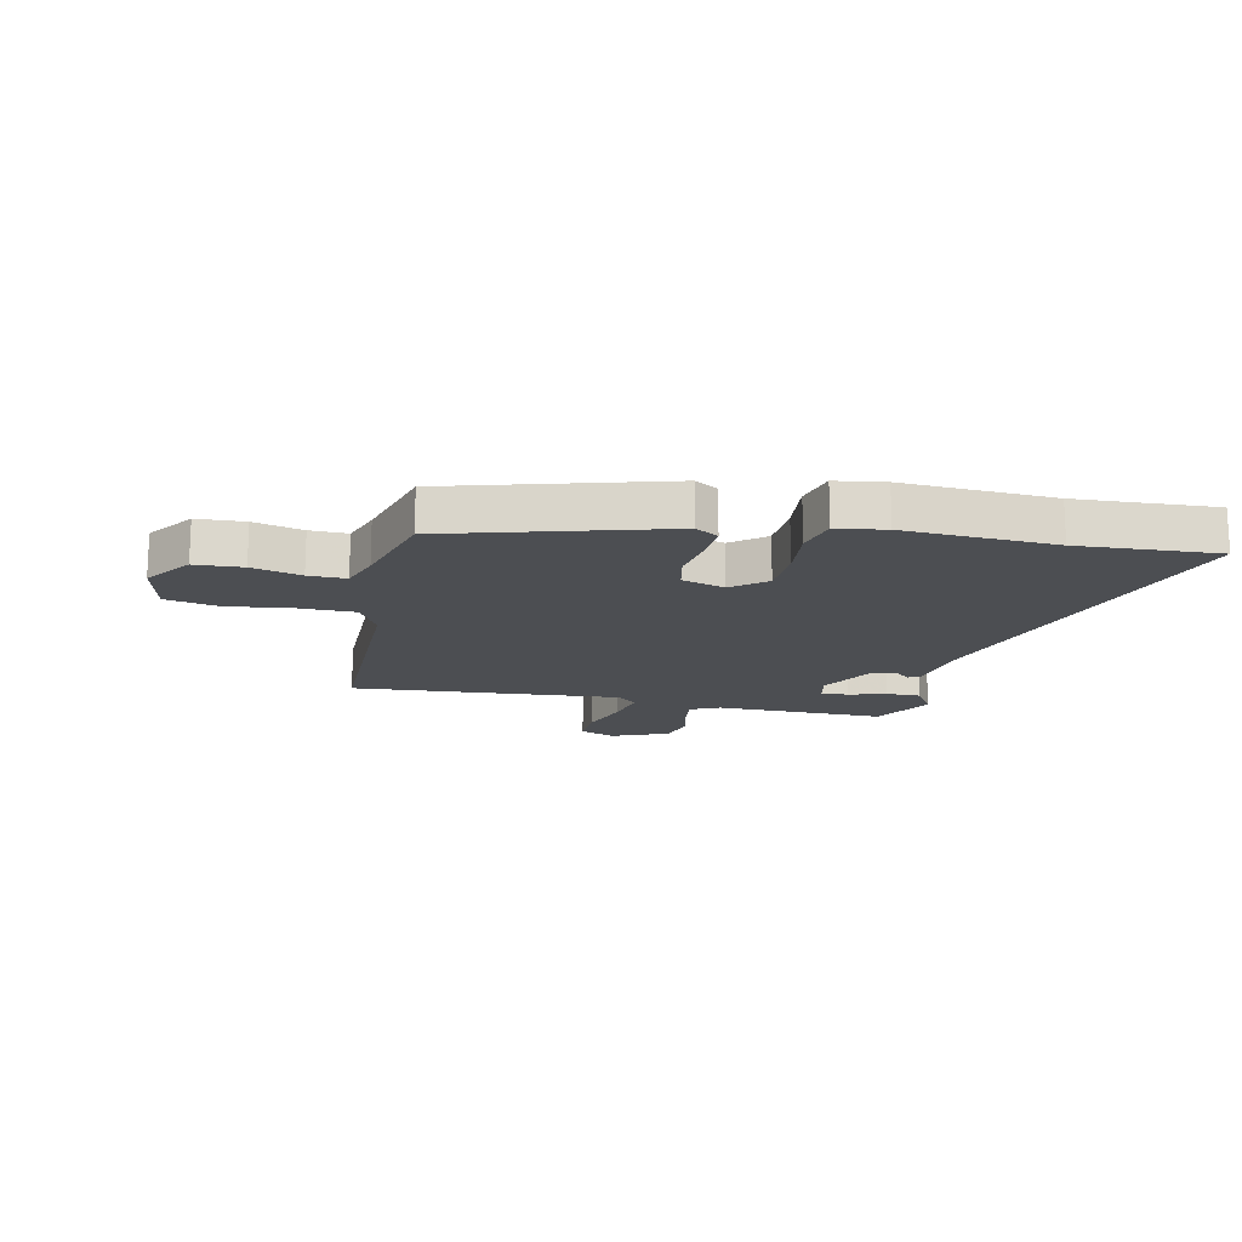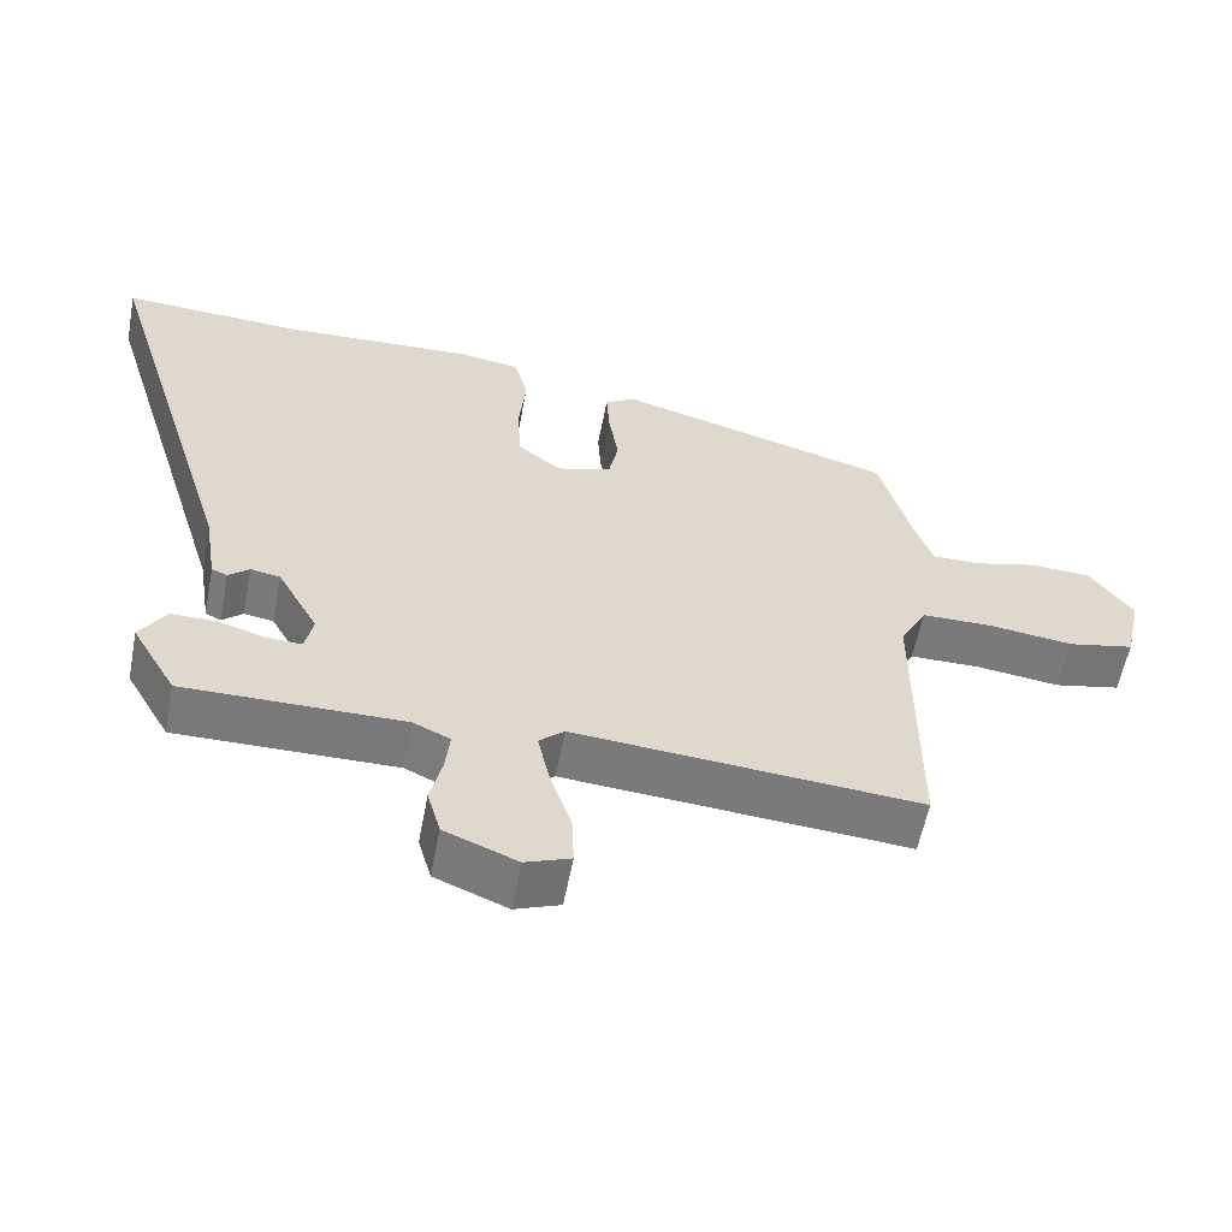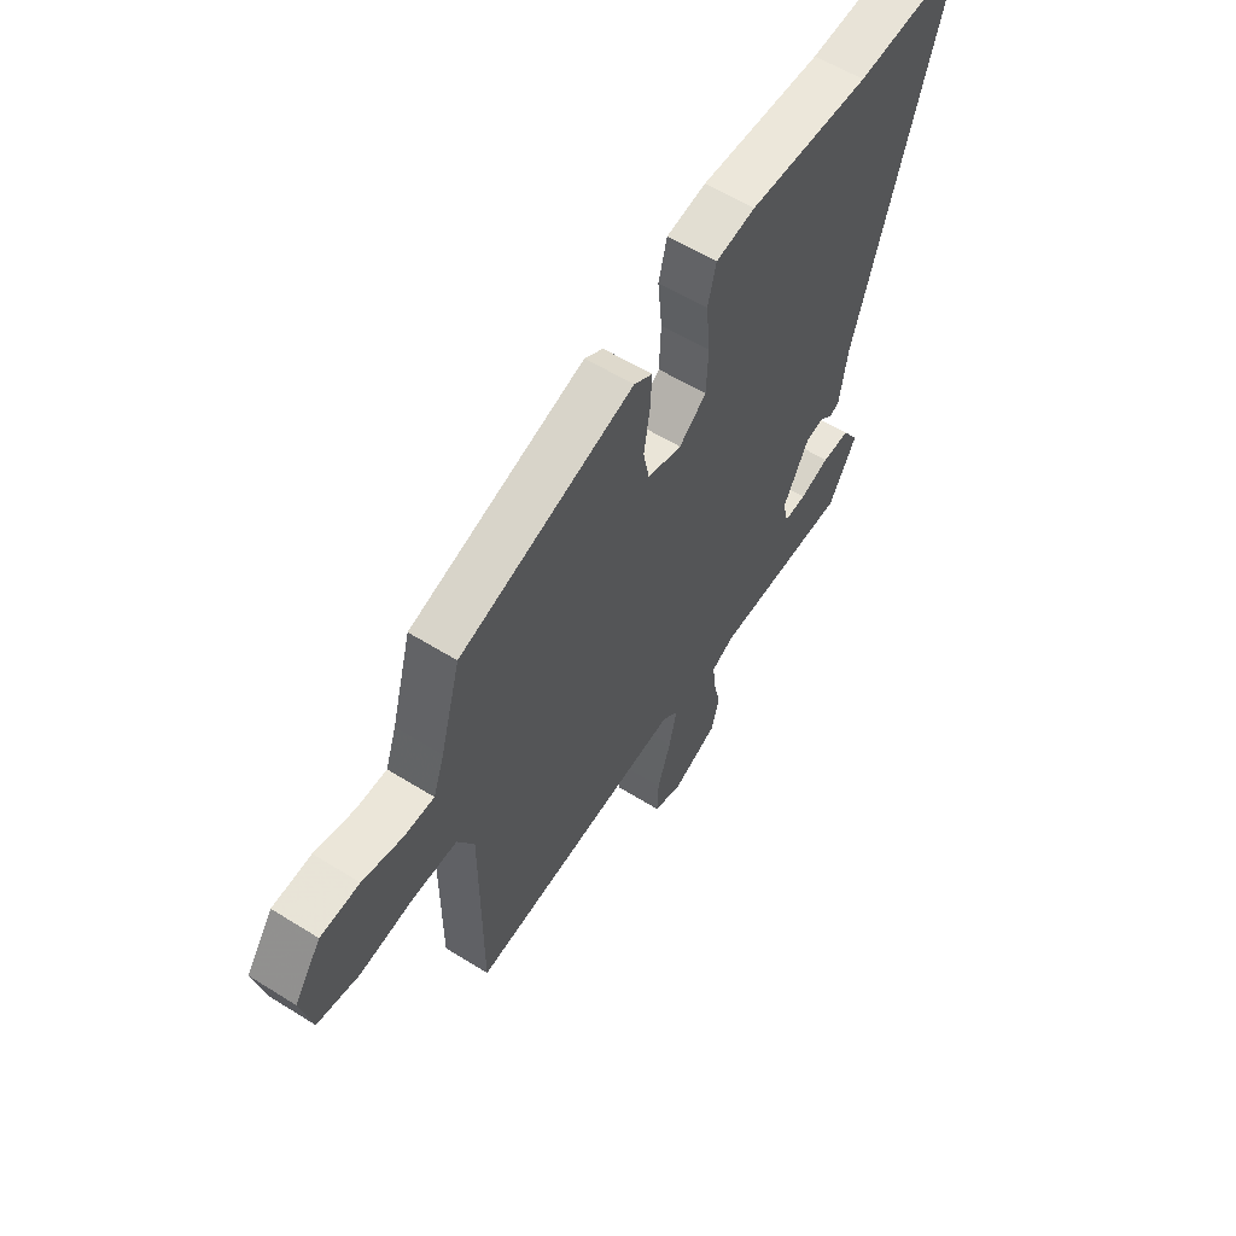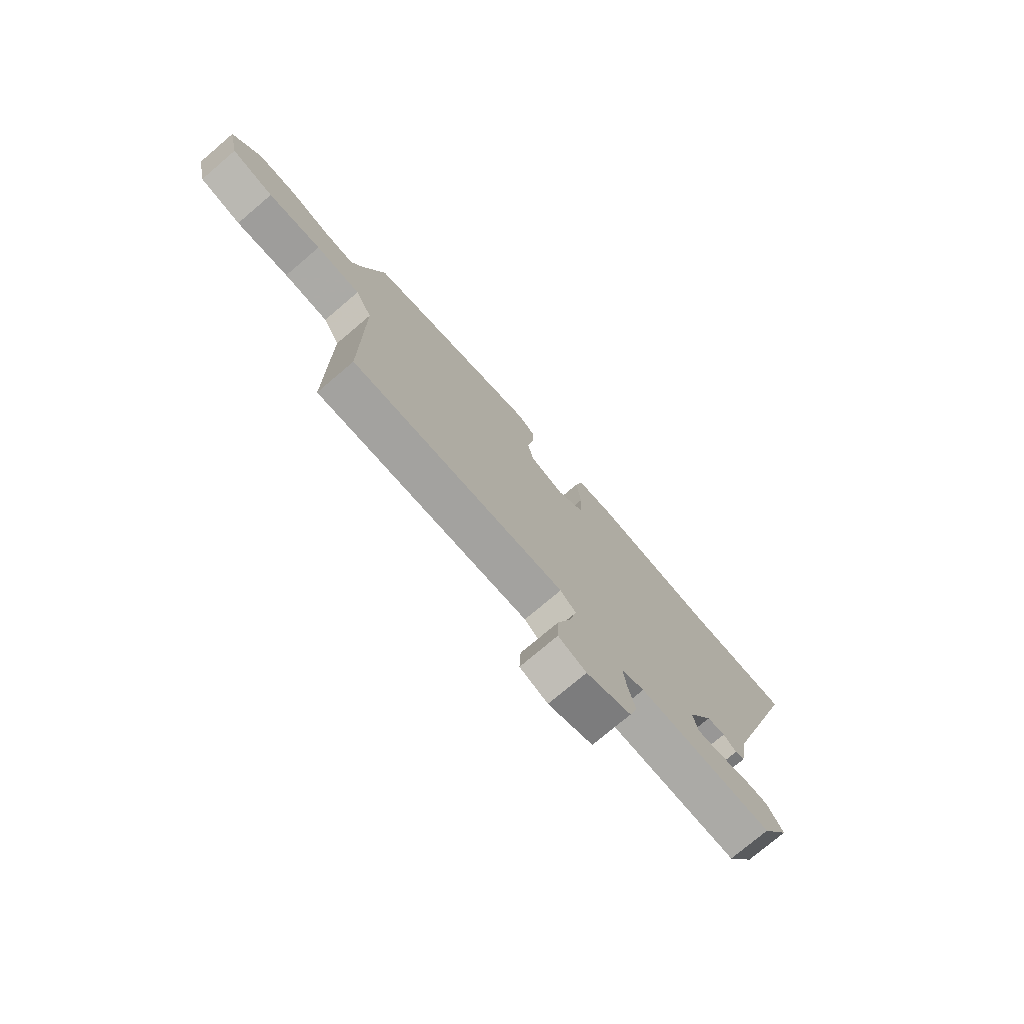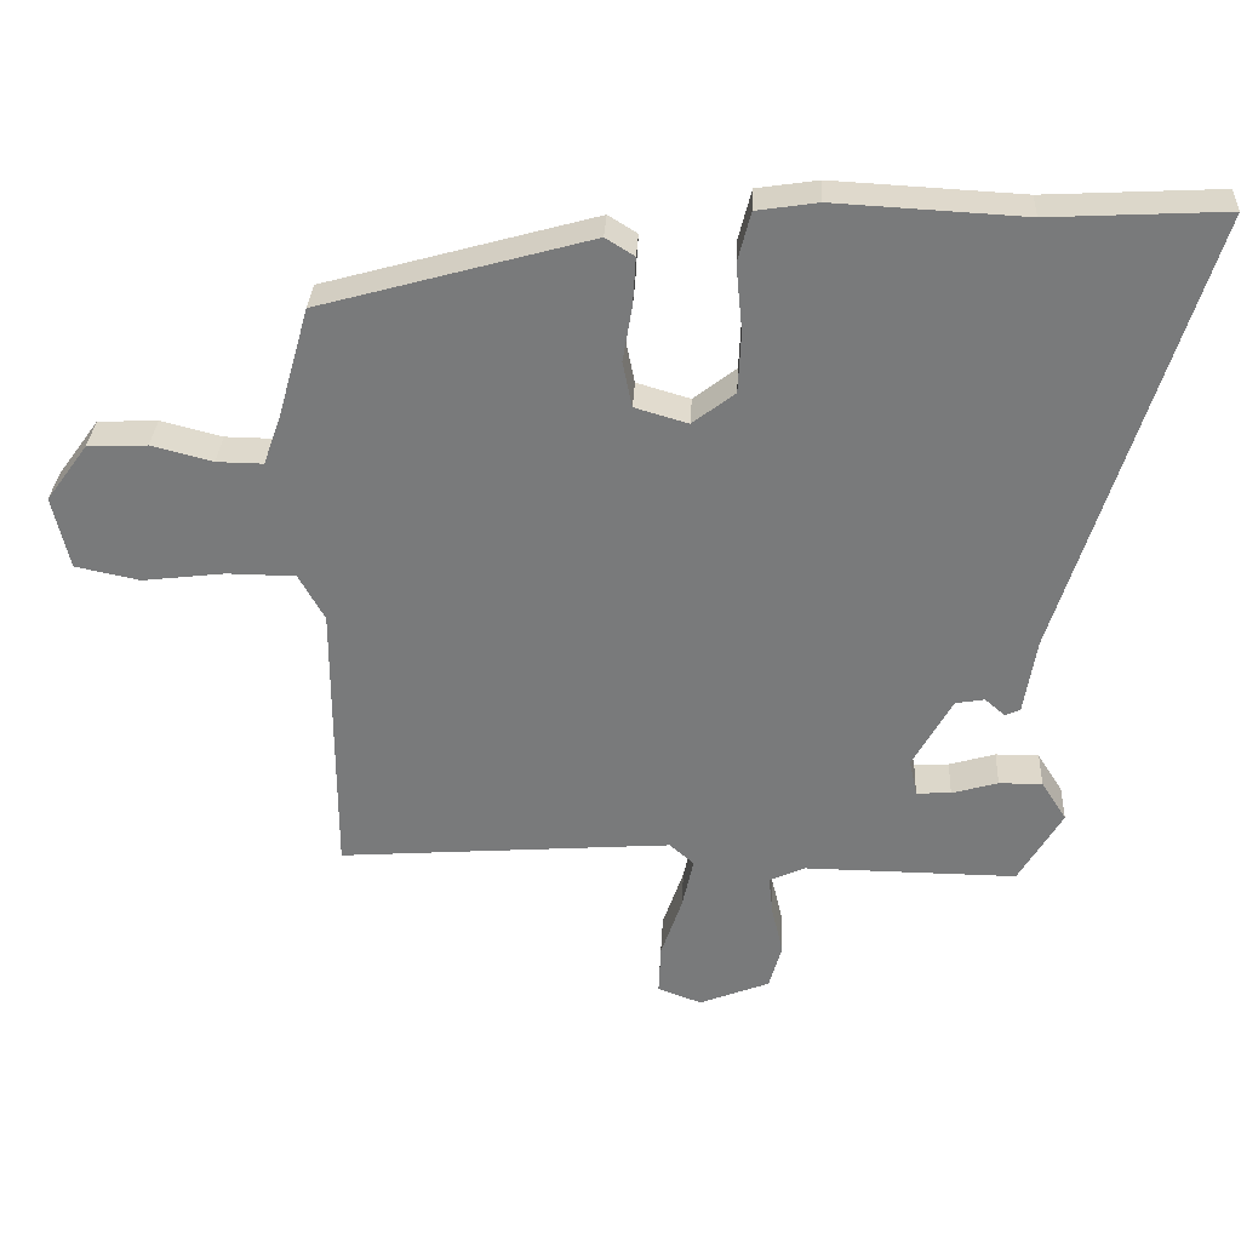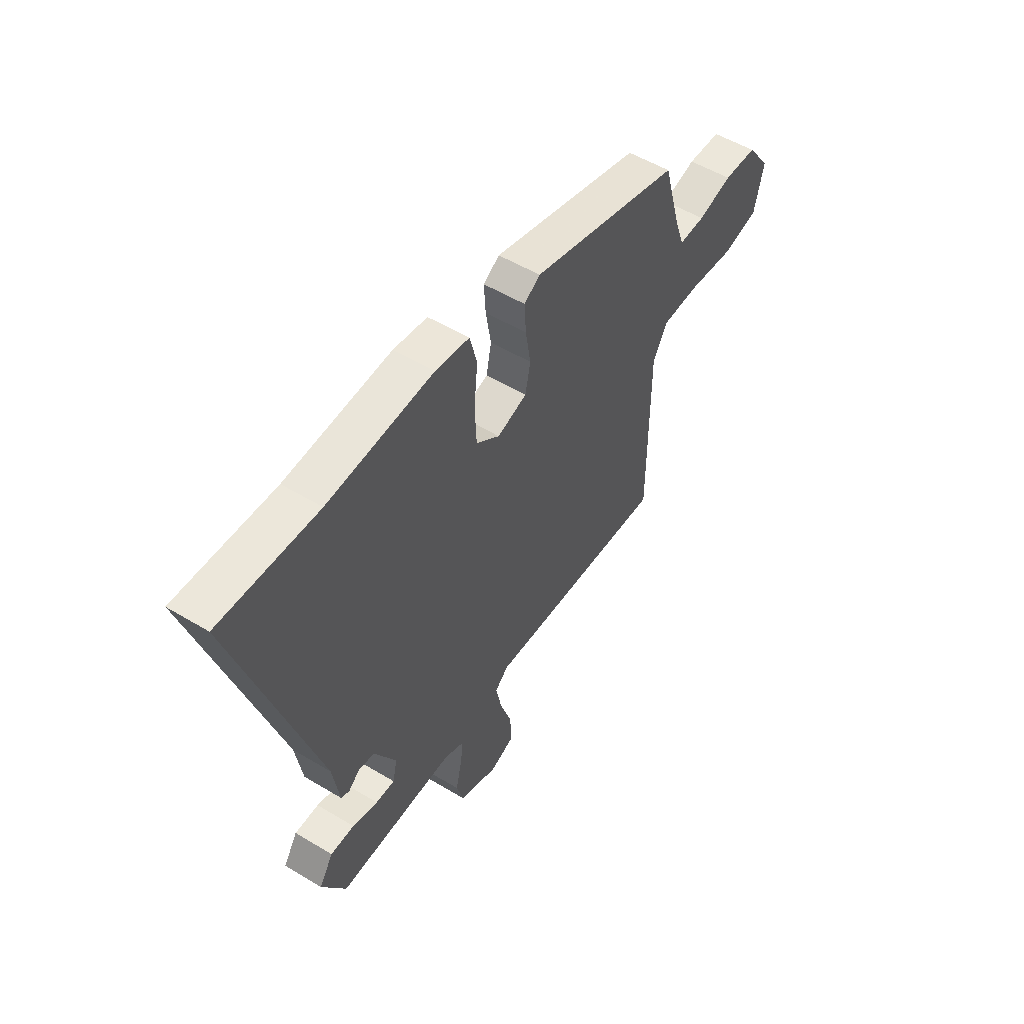
<metadata>
{"format":"obj","ext":"obj","renderer":"f3d","projection":"perspective","resolution":1024,"background":"white","views":[{"elev":-16.5,"azim":-12.1,"up":"+Y"},{"elev":-57.9,"azim":169.1,"up":"+Z"},{"elev":58.1,"azim":-57.2,"up":"+Z"},{"elev":-75.5,"azim":-49.6,"up":"+Z"},{"elev":31.6,"azim":2.9,"up":"+Z"},{"elev":53.4,"azim":122.8,"up":"+Z"}]}
</metadata>
<code>
v -0.474 0.07 0.353
v -0.099 0.07 0.458
v -0.059 0.07 0.433
v -0.063 0.07 0.367
v -0.076 0.07 0.288
v -0.063 0.07 0.224
v 0.011 0.07 0.202
v 0.07 0.07 0.248
v 0.074 0.07 0.334
v 0.065 0.07 0.427
v 0.083 0.07 0.497
v 0.168 0.07 0.51
v 0.43 0.07 0.496
v 0.673 0.07 0.509
v 0.48 0.07 -0.115
v 0.463 0.07 -0.221
v 0.442 0.07 -0.23
v 0.414 0.07 -0.206
v 0.374 0.07 -0.213
v 0.319 0.07 -0.312
v 0.33 0.07 -0.363
v 0.378 0.07 -0.361
v 0.442 0.07 -0.342
v 0.502 0.07 -0.342
v 0.537 0.07 -0.397
v 0.477 0.07 -0.5
v 0.182 0.07 -0.497
v 0.132 0.07 -0.52
v 0.138 0.07 -0.575
v 0.154 0.07 -0.643
v 0.136 0.07 -0.706
v 0.038 0.07 -0.745
v -0.023 0.07 -0.722
v -0.02 0.07 -0.652
v 0.009 0.07 -0.567
v 0.025 0.07 -0.494
v -0.009 0.07 -0.464
v -0.474 0.07 -0.499
v -0.474 0.07 -0.105
v -0.51 0.07 -0.04
v -0.606 0.07 -0.039
v -0.72 0.07 -0.053
v -0.81 0.07 -0.034
v -0.833 0.07 0.068
v -0.775 0.07 0.148
v -0.692 0.07 0.152
v -0.607 0.07 0.13
v -0.542 0.07 0.129
v -0.518 0.07 0.197
v -0.474 0 0.353
v -0.099 0 0.458
v -0.059 0 0.433
v -0.063 0 0.367
v -0.076 0 0.288
v -0.063 0 0.224
v 0.011 0 0.202
v 0.07 0 0.248
v 0.074 0 0.334
v 0.065 0 0.427
v 0.083 0 0.497
v 0.168 0 0.51
v 0.43 0 0.496
v 0.673 0 0.509
v 0.48 0 -0.115
v 0.463 0 -0.221
v 0.442 0 -0.23
v 0.414 0 -0.206
v 0.374 0 -0.213
v 0.319 0 -0.312
v 0.33 0 -0.363
v 0.378 0 -0.361
v 0.442 0 -0.342
v 0.502 0 -0.342
v 0.537 0 -0.397
v 0.477 0 -0.5
v 0.182 0 -0.497
v 0.132 0 -0.52
v 0.138 0 -0.575
v 0.154 0 -0.643
v 0.136 0 -0.706
v 0.038 0 -0.745
v -0.023 0 -0.722
v -0.02 0 -0.652
v 0.009 0 -0.567
v 0.025 0 -0.494
v -0.009 0 -0.464
v -0.474 0 -0.499
v -0.474 0 -0.105
v -0.51 0 -0.04
v -0.606 0 -0.039
v -0.72 0 -0.053
v -0.81 0 -0.034
v -0.833 0 0.068
v -0.775 0 0.148
v -0.692 0 0.152
v -0.607 0 0.13
v -0.542 0 0.129
v -0.518 0 0.197
f 45 46 47
f 44 45 47
f 43 44 47
f 42 43 47
f 41 42 47
f 40 41 47 48
f 39 40 48 49
f 37 38 39
f 33 34 35
f 32 33 35
f 31 32 35
f 30 31 35
f 29 30 35
f 28 29 35 36
f 27 28 36 37
f 25 26 27
f 24 25 27
f 23 24 27
f 22 23 27
f 21 22 27 37
f 15 16 17 18
f 15 18 19
f 14 15 19
f 13 14 19
f 13 19 20
f 12 13 20
f 11 12 20
f 10 11 20
f 9 10 20
f 3 4 5
f 2 3 5
f 1 2 5
f 49 1 5
f 39 49 5
f 37 39 5 6
f 21 37 6 7
f 8 9 20 21
f 7 8 21
f 96 95 94
f 96 94 93
f 96 93 92
f 96 92 91
f 96 91 90
f 97 96 90 89
f 98 97 89 88
f 88 87 86
f 84 83 82
f 84 82 81
f 84 81 80
f 84 80 79
f 84 79 78
f 85 84 78 77
f 86 85 77 76
f 76 75 74
f 76 74 73
f 76 73 72
f 76 72 71
f 86 76 71 70
f 67 66 65 64
f 68 67 64
f 68 64 63
f 68 63 62
f 69 68 62
f 69 62 61
f 69 61 60
f 69 60 59
f 69 59 58
f 54 53 52
f 54 52 51
f 54 51 50
f 54 50 98
f 54 98 88
f 55 54 88 86
f 56 55 86 70
f 70 69 58 57
f 70 57 56
f 1 50 51 2
f 2 51 52 3
f 3 52 53 4
f 4 53 54 5
f 5 54 55 6
f 6 55 56 7
f 7 56 57 8
f 8 57 58 9
f 9 58 59 10
f 10 59 60 11
f 11 60 61 12
f 12 61 62 13
f 13 62 63 14
f 14 63 64 15
f 15 64 65 16
f 16 65 66 17
f 17 66 67 18
f 18 67 68 19
f 19 68 69 20
f 20 69 70 21
f 21 70 71 22
f 22 71 72 23
f 23 72 73 24
f 24 73 74 25
f 25 74 75 26
f 26 75 76 27
f 27 76 77 28
f 28 77 78 29
f 29 78 79 30
f 30 79 80 31
f 31 80 81 32
f 32 81 82 33
f 33 82 83 34
f 34 83 84 35
f 35 84 85 36
f 36 85 86 37
f 37 86 87 38
f 38 87 88 39
f 39 88 89 40
f 40 89 90 41
f 41 90 91 42
f 42 91 92 43
f 43 92 93 44
f 44 93 94 45
f 45 94 95 46
f 46 95 96 47
f 47 96 97 48
f 48 97 98 49
f 49 98 50 1

</code>
